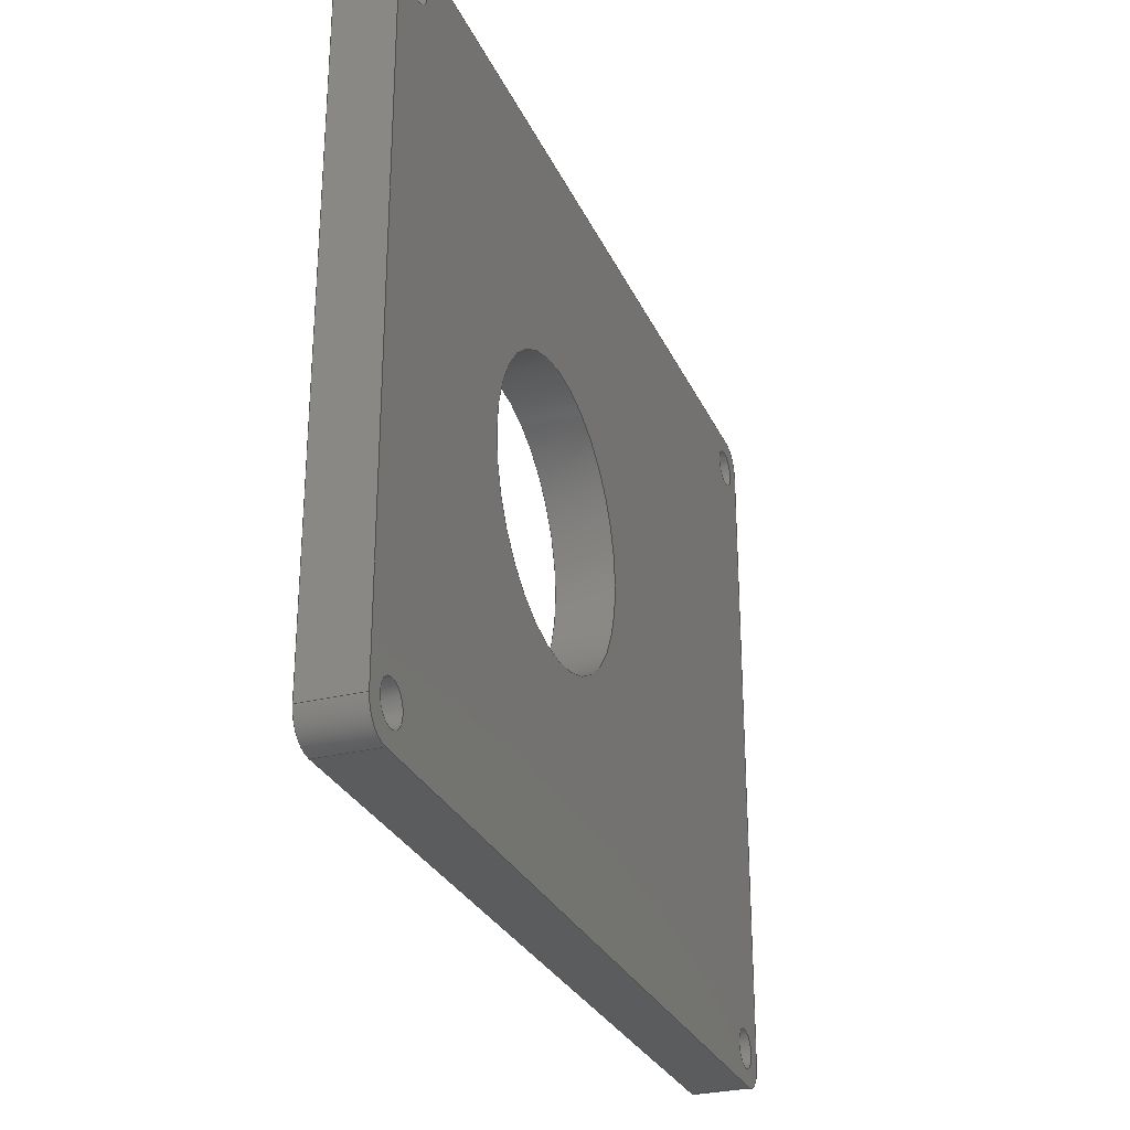
<metadata>
{"format":"step","ext":"step","renderer":"f3d","projection":"perspective","resolution":1024,"background":"white","views":[{"elev":-28.5,"azim":110.7,"up":"+Y"}]}
</metadata>
<code>
ISO-10303-21;
DATA;
#1 = APPLICATION_PROTOCOL_DEFINITION('international standard',
  'automotive_design',2000,#2);
#2 = APPLICATION_CONTEXT(
  'core data for automotive mechanical design processes');
#3 = SHAPE_DEFINITION_REPRESENTATION(#4,#10);
#4 = PRODUCT_DEFINITION_SHAPE('','',#5);
#5 = PRODUCT_DEFINITION('design','',#6,#9);
#6 = PRODUCT_DEFINITION_FORMATION('','',#7);
#7 = PRODUCT('Z-Axis_Lid','Z-Axis_Lid','',(#8));
#8 = PRODUCT_CONTEXT('',#2,'mechanical');
#9 = PRODUCT_DEFINITION_CONTEXT('part definition',#2,'design');
#10 = ADVANCED_BREP_SHAPE_REPRESENTATION('',(#11,#15),#500);
#11 = AXIS2_PLACEMENT_3D('',#12,#13,#14);
#12 = CARTESIAN_POINT('',(0,0,0));
#13 = DIRECTION('',(0,0,1));
#14 = DIRECTION('',(1,0,-0));
#15 = MANIFOLD_SOLID_BREP('',#16);
#16 = CLOSED_SHELL('',(#17,#57,#90,#123,#229,#335,#352,#369,#386,#403,
    #415,#432,#449,#466,#483));
#17 = ADVANCED_FACE('',(#18),#52,.F.);
#18 = FACE_BOUND('',#19,.F.);
#19 = EDGE_LOOP('',(#20,#30,#38,#46));
#20 = ORIENTED_EDGE('',*,*,#21,.T.);
#21 = EDGE_CURVE('',#22,#24,#26,.T.);
#22 = VERTEX_POINT('',#23);
#23 = CARTESIAN_POINT('',(-5.957e-11,2,0));
#24 = VERTEX_POINT('',#25);
#25 = CARTESIAN_POINT('',(-5.957e-11,2,3.98));
#26 = LINE('',#27,#28);
#27 = CARTESIAN_POINT('',(-5.957e-11,2,0));
#28 = VECTOR('',#29,1);
#29 = DIRECTION('',(0,0,1));
#30 = ORIENTED_EDGE('',*,*,#31,.T.);
#31 = EDGE_CURVE('',#24,#32,#34,.T.);
#32 = VERTEX_POINT('',#33);
#33 = CARTESIAN_POINT('',(-5.29e-11,48,3.98));
#34 = LINE('',#35,#36);
#35 = CARTESIAN_POINT('',(-5.29e-11,2,3.98));
#36 = VECTOR('',#37,1);
#37 = DIRECTION('',(0,1,0));
#38 = ORIENTED_EDGE('',*,*,#39,.F.);
#39 = EDGE_CURVE('',#40,#32,#42,.T.);
#40 = VERTEX_POINT('',#41);
#41 = CARTESIAN_POINT('',(-5.29e-11,48,0));
#42 = LINE('',#43,#44);
#43 = CARTESIAN_POINT('',(-5.29e-11,48,0));
#44 = VECTOR('',#45,1);
#45 = DIRECTION('',(0,0,1));
#46 = ORIENTED_EDGE('',*,*,#47,.F.);
#47 = EDGE_CURVE('',#22,#40,#48,.T.);
#48 = LINE('',#49,#50);
#49 = CARTESIAN_POINT('',(-5.29e-11,2,0));
#50 = VECTOR('',#51,1);
#51 = DIRECTION('',(0,1,0));
#52 = PLANE('',#53);
#53 = AXIS2_PLACEMENT_3D('',#54,#55,#56);
#54 = CARTESIAN_POINT('',(-5.29e-11,2,0));
#55 = DIRECTION('',(-1,0,0));
#56 = DIRECTION('',(0,1,0));
#57 = ADVANCED_FACE('',(#58),#85,.T.);
#58 = FACE_BOUND('',#59,.F.);
#59 = EDGE_LOOP('',(#60,#70,#77,#78));
#60 = ORIENTED_EDGE('',*,*,#61,.T.);
#61 = EDGE_CURVE('',#62,#64,#66,.T.);
#62 = VERTEX_POINT('',#63);
#63 = CARTESIAN_POINT('',(-2,3.312e-11,0));
#64 = VERTEX_POINT('',#65);
#65 = CARTESIAN_POINT('',(-2,3.312e-11,3.98));
#66 = LINE('',#67,#68);
#67 = CARTESIAN_POINT('',(-2,3.311e-11,0));
#68 = VECTOR('',#69,1);
#69 = DIRECTION('',(0,0,1));
#70 = ORIENTED_EDGE('',*,*,#71,.T.);
#71 = EDGE_CURVE('',#64,#24,#72,.T.);
#72 = CIRCLE('',#73,2);
#73 = AXIS2_PLACEMENT_3D('',#74,#75,#76);
#74 = CARTESIAN_POINT('',(-2,2,3.98));
#75 = DIRECTION('',(0,0,1));
#76 = DIRECTION('',(1,0,0));
#77 = ORIENTED_EDGE('',*,*,#21,.F.);
#78 = ORIENTED_EDGE('',*,*,#79,.F.);
#79 = EDGE_CURVE('',#62,#22,#80,.T.);
#80 = CIRCLE('',#81,2);
#81 = AXIS2_PLACEMENT_3D('',#82,#83,#84);
#82 = CARTESIAN_POINT('',(-2,2,0));
#83 = DIRECTION('',(0,0,1));
#84 = DIRECTION('',(1,0,0));
#85 = CYLINDRICAL_SURFACE('',#86,2);
#86 = AXIS2_PLACEMENT_3D('',#87,#88,#89);
#87 = CARTESIAN_POINT('',(-2,2,0));
#88 = DIRECTION('',(-0,-0,-1));
#89 = DIRECTION('',(1,0,0));
#90 = ADVANCED_FACE('',(#91),#118,.T.);
#91 = FACE_BOUND('',#92,.F.);
#92 = EDGE_LOOP('',(#93,#94,#103,#111));
#93 = ORIENTED_EDGE('',*,*,#39,.T.);
#94 = ORIENTED_EDGE('',*,*,#95,.T.);
#95 = EDGE_CURVE('',#32,#96,#98,.T.);
#96 = VERTEX_POINT('',#97);
#97 = CARTESIAN_POINT('',(-2,50,3.98));
#98 = CIRCLE('',#99,2);
#99 = AXIS2_PLACEMENT_3D('',#100,#101,#102);
#100 = CARTESIAN_POINT('',(-2,48,3.98));
#101 = DIRECTION('',(0,0,1));
#102 = DIRECTION('',(1,0,0));
#103 = ORIENTED_EDGE('',*,*,#104,.F.);
#104 = EDGE_CURVE('',#105,#96,#107,.T.);
#105 = VERTEX_POINT('',#106);
#106 = CARTESIAN_POINT('',(-2,50,0));
#107 = LINE('',#108,#109);
#108 = CARTESIAN_POINT('',(-2,50,0));
#109 = VECTOR('',#110,1);
#110 = DIRECTION('',(0,0,1));
#111 = ORIENTED_EDGE('',*,*,#112,.F.);
#112 = EDGE_CURVE('',#40,#105,#113,.T.);
#113 = CIRCLE('',#114,2);
#114 = AXIS2_PLACEMENT_3D('',#115,#116,#117);
#115 = CARTESIAN_POINT('',(-2,48,0));
#116 = DIRECTION('',(0,0,1));
#117 = DIRECTION('',(1,0,0));
#118 = CYLINDRICAL_SURFACE('',#119,2);
#119 = AXIS2_PLACEMENT_3D('',#120,#121,#122);
#120 = CARTESIAN_POINT('',(-2,48,0));
#121 = DIRECTION('',(-0,-0,-1));
#122 = DIRECTION('',(1,0,0));
#123 = ADVANCED_FACE('',(#124,#169,#180,#191,#202,#213),#224,.F.);
#124 = FACE_BOUND('',#125,.F.);
#125 = EDGE_LOOP('',(#126,#127,#128,#136,#145,#153,#162,#168));
#126 = ORIENTED_EDGE('',*,*,#47,.T.);
#127 = ORIENTED_EDGE('',*,*,#112,.T.);
#128 = ORIENTED_EDGE('',*,*,#129,.T.);
#129 = EDGE_CURVE('',#105,#130,#132,.T.);
#130 = VERTEX_POINT('',#131);
#131 = CARTESIAN_POINT('',(-60.5,50,0));
#132 = LINE('',#133,#134);
#133 = CARTESIAN_POINT('',(-2,50,0));
#134 = VECTOR('',#135,1);
#135 = DIRECTION('',(-1,0,0));
#136 = ORIENTED_EDGE('',*,*,#137,.T.);
#137 = EDGE_CURVE('',#130,#138,#140,.T.);
#138 = VERTEX_POINT('',#139);
#139 = CARTESIAN_POINT('',(-62.5,48,0));
#140 = CIRCLE('',#141,2);
#141 = AXIS2_PLACEMENT_3D('',#142,#143,#144);
#142 = CARTESIAN_POINT('',(-60.5,48,0));
#143 = DIRECTION('',(0,0,1));
#144 = DIRECTION('',(1,0,0));
#145 = ORIENTED_EDGE('',*,*,#146,.T.);
#146 = EDGE_CURVE('',#138,#147,#149,.T.);
#147 = VERTEX_POINT('',#148);
#148 = CARTESIAN_POINT('',(-62.5,2,0));
#149 = LINE('',#150,#151);
#150 = CARTESIAN_POINT('',(-62.5,48,0));
#151 = VECTOR('',#152,1);
#152 = DIRECTION('',(0,-1,0));
#153 = ORIENTED_EDGE('',*,*,#154,.T.);
#154 = EDGE_CURVE('',#147,#155,#157,.T.);
#155 = VERTEX_POINT('',#156);
#156 = CARTESIAN_POINT('',(-60.5,2.645e-11,0));
#157 = CIRCLE('',#158,2);
#158 = AXIS2_PLACEMENT_3D('',#159,#160,#161);
#159 = CARTESIAN_POINT('',(-60.5,2,0));
#160 = DIRECTION('',(0,0,1));
#161 = DIRECTION('',(1,0,0));
#162 = ORIENTED_EDGE('',*,*,#163,.T.);
#163 = EDGE_CURVE('',#155,#62,#164,.T.);
#164 = LINE('',#165,#166);
#165 = CARTESIAN_POINT('',(-60.5,0,0));
#166 = VECTOR('',#167,1);
#167 = DIRECTION('',(1,0,0));
#168 = ORIENTED_EDGE('',*,*,#79,.T.);
#169 = FACE_BOUND('',#170,.F.);
#170 = EDGE_LOOP('',(#171));
#171 = ORIENTED_EDGE('',*,*,#172,.F.);
#172 = EDGE_CURVE('',#173,#173,#175,.T.);
#173 = VERTEX_POINT('',#174);
#174 = CARTESIAN_POINT('',(-58.65,2.5,0));
#175 = CIRCLE('',#176,1.35);
#176 = AXIS2_PLACEMENT_3D('',#177,#178,#179);
#177 = CARTESIAN_POINT('',(-60,2.5,0));
#178 = DIRECTION('',(0,0,1));
#179 = DIRECTION('',(1,0,-0));
#180 = FACE_BOUND('',#181,.F.);
#181 = EDGE_LOOP('',(#182));
#182 = ORIENTED_EDGE('',*,*,#183,.F.);
#183 = EDGE_CURVE('',#184,#184,#186,.T.);
#184 = VERTEX_POINT('',#185);
#185 = CARTESIAN_POINT('',(-1.15,2.5,0));
#186 = CIRCLE('',#187,1.35);
#187 = AXIS2_PLACEMENT_3D('',#188,#189,#190);
#188 = CARTESIAN_POINT('',(-2.5,2.5,0));
#189 = DIRECTION('',(0,0,1));
#190 = DIRECTION('',(1,0,-0));
#191 = FACE_BOUND('',#192,.F.);
#192 = EDGE_LOOP('',(#193));
#193 = ORIENTED_EDGE('',*,*,#194,.F.);
#194 = EDGE_CURVE('',#195,#195,#197,.T.);
#195 = VERTEX_POINT('',#196);
#196 = CARTESIAN_POINT('',(-58.65,47.5,0));
#197 = CIRCLE('',#198,1.35);
#198 = AXIS2_PLACEMENT_3D('',#199,#200,#201);
#199 = CARTESIAN_POINT('',(-60,47.5,0));
#200 = DIRECTION('',(0,0,1));
#201 = DIRECTION('',(1,0,-0));
#202 = FACE_BOUND('',#203,.F.);
#203 = EDGE_LOOP('',(#204));
#204 = ORIENTED_EDGE('',*,*,#205,.F.);
#205 = EDGE_CURVE('',#206,#206,#208,.T.);
#206 = VERTEX_POINT('',#207);
#207 = CARTESIAN_POINT('',(-15.1,25,0));
#208 = CIRCLE('',#209,9.9);
#209 = AXIS2_PLACEMENT_3D('',#210,#211,#212);
#210 = CARTESIAN_POINT('',(-25,25,0));
#211 = DIRECTION('',(0,0,1));
#212 = DIRECTION('',(1,0,0));
#213 = FACE_BOUND('',#214,.F.);
#214 = EDGE_LOOP('',(#215));
#215 = ORIENTED_EDGE('',*,*,#216,.F.);
#216 = EDGE_CURVE('',#217,#217,#219,.T.);
#217 = VERTEX_POINT('',#218);
#218 = CARTESIAN_POINT('',(-1.15,47.5,0));
#219 = CIRCLE('',#220,1.35);
#220 = AXIS2_PLACEMENT_3D('',#221,#222,#223);
#221 = CARTESIAN_POINT('',(-2.5,47.5,0));
#222 = DIRECTION('',(0,0,1));
#223 = DIRECTION('',(1,0,-0));
#224 = PLANE('',#225);
#225 = AXIS2_PLACEMENT_3D('',#226,#227,#228);
#226 = CARTESIAN_POINT('',(-30.07,25,0));
#227 = DIRECTION('',(0,0,1));
#228 = DIRECTION('',(1,0,0));
#229 = ADVANCED_FACE('',(#230,#275,#286,#297,#308,#319),#330,.T.);
#230 = FACE_BOUND('',#231,.T.);
#231 = EDGE_LOOP('',(#232,#233,#234,#242,#251,#259,#268,#274));
#232 = ORIENTED_EDGE('',*,*,#31,.T.);
#233 = ORIENTED_EDGE('',*,*,#95,.T.);
#234 = ORIENTED_EDGE('',*,*,#235,.T.);
#235 = EDGE_CURVE('',#96,#236,#238,.T.);
#236 = VERTEX_POINT('',#237);
#237 = CARTESIAN_POINT('',(-60.5,50,3.98));
#238 = LINE('',#239,#240);
#239 = CARTESIAN_POINT('',(-2,50,3.98));
#240 = VECTOR('',#241,1);
#241 = DIRECTION('',(-1,0,0));
#242 = ORIENTED_EDGE('',*,*,#243,.T.);
#243 = EDGE_CURVE('',#236,#244,#246,.T.);
#244 = VERTEX_POINT('',#245);
#245 = CARTESIAN_POINT('',(-62.5,48,3.98));
#246 = CIRCLE('',#247,2);
#247 = AXIS2_PLACEMENT_3D('',#248,#249,#250);
#248 = CARTESIAN_POINT('',(-60.5,48,3.98));
#249 = DIRECTION('',(0,0,1));
#250 = DIRECTION('',(1,0,0));
#251 = ORIENTED_EDGE('',*,*,#252,.T.);
#252 = EDGE_CURVE('',#244,#253,#255,.T.);
#253 = VERTEX_POINT('',#254);
#254 = CARTESIAN_POINT('',(-62.5,2,3.98));
#255 = LINE('',#256,#257);
#256 = CARTESIAN_POINT('',(-62.5,48,3.98));
#257 = VECTOR('',#258,1);
#258 = DIRECTION('',(0,-1,0));
#259 = ORIENTED_EDGE('',*,*,#260,.T.);
#260 = EDGE_CURVE('',#253,#261,#263,.T.);
#261 = VERTEX_POINT('',#262);
#262 = CARTESIAN_POINT('',(-60.5,2.645e-11,3.98));
#263 = CIRCLE('',#264,2);
#264 = AXIS2_PLACEMENT_3D('',#265,#266,#267);
#265 = CARTESIAN_POINT('',(-60.5,2,3.98));
#266 = DIRECTION('',(0,0,1));
#267 = DIRECTION('',(1,0,0));
#268 = ORIENTED_EDGE('',*,*,#269,.T.);
#269 = EDGE_CURVE('',#261,#64,#270,.T.);
#270 = LINE('',#271,#272);
#271 = CARTESIAN_POINT('',(-60.5,0,3.98));
#272 = VECTOR('',#273,1);
#273 = DIRECTION('',(1,0,0));
#274 = ORIENTED_EDGE('',*,*,#71,.T.);
#275 = FACE_BOUND('',#276,.T.);
#276 = EDGE_LOOP('',(#277));
#277 = ORIENTED_EDGE('',*,*,#278,.F.);
#278 = EDGE_CURVE('',#279,#279,#281,.T.);
#279 = VERTEX_POINT('',#280);
#280 = CARTESIAN_POINT('',(-58.65,2.5,3.98));
#281 = CIRCLE('',#282,1.35);
#282 = AXIS2_PLACEMENT_3D('',#283,#284,#285);
#283 = CARTESIAN_POINT('',(-60,2.5,3.98));
#284 = DIRECTION('',(0,0,1));
#285 = DIRECTION('',(1,0,0));
#286 = FACE_BOUND('',#287,.T.);
#287 = EDGE_LOOP('',(#288));
#288 = ORIENTED_EDGE('',*,*,#289,.F.);
#289 = EDGE_CURVE('',#290,#290,#292,.T.);
#290 = VERTEX_POINT('',#291);
#291 = CARTESIAN_POINT('',(-1.15,2.5,3.98));
#292 = CIRCLE('',#293,1.35);
#293 = AXIS2_PLACEMENT_3D('',#294,#295,#296);
#294 = CARTESIAN_POINT('',(-2.5,2.5,3.98));
#295 = DIRECTION('',(0,0,1));
#296 = DIRECTION('',(1,0,0));
#297 = FACE_BOUND('',#298,.T.);
#298 = EDGE_LOOP('',(#299));
#299 = ORIENTED_EDGE('',*,*,#300,.F.);
#300 = EDGE_CURVE('',#301,#301,#303,.T.);
#301 = VERTEX_POINT('',#302);
#302 = CARTESIAN_POINT('',(-58.65,47.5,3.98));
#303 = CIRCLE('',#304,1.35);
#304 = AXIS2_PLACEMENT_3D('',#305,#306,#307);
#305 = CARTESIAN_POINT('',(-60,47.5,3.98));
#306 = DIRECTION('',(0,0,1));
#307 = DIRECTION('',(1,0,0));
#308 = FACE_BOUND('',#309,.T.);
#309 = EDGE_LOOP('',(#310));
#310 = ORIENTED_EDGE('',*,*,#311,.F.);
#311 = EDGE_CURVE('',#312,#312,#314,.T.);
#312 = VERTEX_POINT('',#313);
#313 = CARTESIAN_POINT('',(-15.1,25,3.98));
#314 = CIRCLE('',#315,9.9);
#315 = AXIS2_PLACEMENT_3D('',#316,#317,#318);
#316 = CARTESIAN_POINT('',(-25,25,3.98));
#317 = DIRECTION('',(0,0,1));
#318 = DIRECTION('',(1,0,0));
#319 = FACE_BOUND('',#320,.T.);
#320 = EDGE_LOOP('',(#321));
#321 = ORIENTED_EDGE('',*,*,#322,.F.);
#322 = EDGE_CURVE('',#323,#323,#325,.T.);
#323 = VERTEX_POINT('',#324);
#324 = CARTESIAN_POINT('',(-1.15,47.5,3.98));
#325 = CIRCLE('',#326,1.35);
#326 = AXIS2_PLACEMENT_3D('',#327,#328,#329);
#327 = CARTESIAN_POINT('',(-2.5,47.5,3.98));
#328 = DIRECTION('',(0,0,1));
#329 = DIRECTION('',(1,0,0));
#330 = PLANE('',#331);
#331 = AXIS2_PLACEMENT_3D('',#332,#333,#334);
#332 = CARTESIAN_POINT('',(-30.07,25,3.98));
#333 = DIRECTION('',(0,0,1));
#334 = DIRECTION('',(1,0,0));
#335 = ADVANCED_FACE('',(#336),#347,.F.);
#336 = FACE_BOUND('',#337,.F.);
#337 = EDGE_LOOP('',(#338,#344,#345,#346));
#338 = ORIENTED_EDGE('',*,*,#339,.T.);
#339 = EDGE_CURVE('',#155,#261,#340,.T.);
#340 = LINE('',#341,#342);
#341 = CARTESIAN_POINT('',(-60.5,2.645e-11,0));
#342 = VECTOR('',#343,1);
#343 = DIRECTION('',(0,0,1));
#344 = ORIENTED_EDGE('',*,*,#269,.T.);
#345 = ORIENTED_EDGE('',*,*,#61,.F.);
#346 = ORIENTED_EDGE('',*,*,#163,.F.);
#347 = PLANE('',#348);
#348 = AXIS2_PLACEMENT_3D('',#349,#350,#351);
#349 = CARTESIAN_POINT('',(-60.5,0,0));
#350 = DIRECTION('',(0,1,0));
#351 = DIRECTION('',(1,0,0));
#352 = ADVANCED_FACE('',(#353),#364,.F.);
#353 = FACE_BOUND('',#354,.F.);
#354 = EDGE_LOOP('',(#355,#356,#357,#363));
#355 = ORIENTED_EDGE('',*,*,#104,.T.);
#356 = ORIENTED_EDGE('',*,*,#235,.T.);
#357 = ORIENTED_EDGE('',*,*,#358,.F.);
#358 = EDGE_CURVE('',#130,#236,#359,.T.);
#359 = LINE('',#360,#361);
#360 = CARTESIAN_POINT('',(-60.5,50,0));
#361 = VECTOR('',#362,1);
#362 = DIRECTION('',(0,0,1));
#363 = ORIENTED_EDGE('',*,*,#129,.F.);
#364 = PLANE('',#365);
#365 = AXIS2_PLACEMENT_3D('',#366,#367,#368);
#366 = CARTESIAN_POINT('',(-2,50,0));
#367 = DIRECTION('',(0,-1,0));
#368 = DIRECTION('',(-1,0,0));
#369 = ADVANCED_FACE('',(#370),#381,.T.);
#370 = FACE_BOUND('',#371,.F.);
#371 = EDGE_LOOP('',(#372,#378,#379,#380));
#372 = ORIENTED_EDGE('',*,*,#373,.T.);
#373 = EDGE_CURVE('',#147,#253,#374,.T.);
#374 = LINE('',#375,#376);
#375 = CARTESIAN_POINT('',(-62.5,2,0));
#376 = VECTOR('',#377,1);
#377 = DIRECTION('',(0,0,1));
#378 = ORIENTED_EDGE('',*,*,#260,.T.);
#379 = ORIENTED_EDGE('',*,*,#339,.F.);
#380 = ORIENTED_EDGE('',*,*,#154,.F.);
#381 = CYLINDRICAL_SURFACE('',#382,2);
#382 = AXIS2_PLACEMENT_3D('',#383,#384,#385);
#383 = CARTESIAN_POINT('',(-60.5,2,0));
#384 = DIRECTION('',(-0,-0,-1));
#385 = DIRECTION('',(1,0,0));
#386 = ADVANCED_FACE('',(#387),#398,.T.);
#387 = FACE_BOUND('',#388,.F.);
#388 = EDGE_LOOP('',(#389,#390,#391,#397));
#389 = ORIENTED_EDGE('',*,*,#358,.T.);
#390 = ORIENTED_EDGE('',*,*,#243,.T.);
#391 = ORIENTED_EDGE('',*,*,#392,.F.);
#392 = EDGE_CURVE('',#138,#244,#393,.T.);
#393 = LINE('',#394,#395);
#394 = CARTESIAN_POINT('',(-62.5,48,0));
#395 = VECTOR('',#396,1);
#396 = DIRECTION('',(0,0,1));
#397 = ORIENTED_EDGE('',*,*,#137,.F.);
#398 = CYLINDRICAL_SURFACE('',#399,2);
#399 = AXIS2_PLACEMENT_3D('',#400,#401,#402);
#400 = CARTESIAN_POINT('',(-60.5,48,0));
#401 = DIRECTION('',(-0,-0,-1));
#402 = DIRECTION('',(1,0,0));
#403 = ADVANCED_FACE('',(#404),#410,.F.);
#404 = FACE_BOUND('',#405,.F.);
#405 = EDGE_LOOP('',(#406,#407,#408,#409));
#406 = ORIENTED_EDGE('',*,*,#392,.T.);
#407 = ORIENTED_EDGE('',*,*,#252,.T.);
#408 = ORIENTED_EDGE('',*,*,#373,.F.);
#409 = ORIENTED_EDGE('',*,*,#146,.F.);
#410 = PLANE('',#411);
#411 = AXIS2_PLACEMENT_3D('',#412,#413,#414);
#412 = CARTESIAN_POINT('',(-62.5,48,0));
#413 = DIRECTION('',(1,0,0));
#414 = DIRECTION('',(0,-1,0));
#415 = ADVANCED_FACE('',(#416),#427,.F.);
#416 = FACE_BOUND('',#417,.F.);
#417 = EDGE_LOOP('',(#418,#419,#425,#426));
#418 = ORIENTED_EDGE('',*,*,#278,.F.);
#419 = ORIENTED_EDGE('',*,*,#420,.T.);
#420 = EDGE_CURVE('',#279,#173,#421,.T.);
#421 = LINE('',#422,#423);
#422 = CARTESIAN_POINT('',(-58.65,2.5,3.98));
#423 = VECTOR('',#424,1);
#424 = DIRECTION('',(-0,-0,-1));
#425 = ORIENTED_EDGE('',*,*,#172,.T.);
#426 = ORIENTED_EDGE('',*,*,#420,.F.);
#427 = CYLINDRICAL_SURFACE('',#428,1.35);
#428 = AXIS2_PLACEMENT_3D('',#429,#430,#431);
#429 = CARTESIAN_POINT('',(-60,2.5,3.98));
#430 = DIRECTION('',(0,0,1));
#431 = DIRECTION('',(1,0,-0));
#432 = ADVANCED_FACE('',(#433),#444,.F.);
#433 = FACE_BOUND('',#434,.F.);
#434 = EDGE_LOOP('',(#435,#436,#442,#443));
#435 = ORIENTED_EDGE('',*,*,#289,.F.);
#436 = ORIENTED_EDGE('',*,*,#437,.T.);
#437 = EDGE_CURVE('',#290,#184,#438,.T.);
#438 = LINE('',#439,#440);
#439 = CARTESIAN_POINT('',(-1.15,2.5,3.98));
#440 = VECTOR('',#441,1);
#441 = DIRECTION('',(-0,-0,-1));
#442 = ORIENTED_EDGE('',*,*,#183,.T.);
#443 = ORIENTED_EDGE('',*,*,#437,.F.);
#444 = CYLINDRICAL_SURFACE('',#445,1.35);
#445 = AXIS2_PLACEMENT_3D('',#446,#447,#448);
#446 = CARTESIAN_POINT('',(-2.5,2.5,3.98));
#447 = DIRECTION('',(0,0,1));
#448 = DIRECTION('',(1,0,-0));
#449 = ADVANCED_FACE('',(#450),#461,.F.);
#450 = FACE_BOUND('',#451,.F.);
#451 = EDGE_LOOP('',(#452,#453,#459,#460));
#452 = ORIENTED_EDGE('',*,*,#300,.F.);
#453 = ORIENTED_EDGE('',*,*,#454,.T.);
#454 = EDGE_CURVE('',#301,#195,#455,.T.);
#455 = LINE('',#456,#457);
#456 = CARTESIAN_POINT('',(-58.65,47.5,3.98));
#457 = VECTOR('',#458,1);
#458 = DIRECTION('',(-0,-0,-1));
#459 = ORIENTED_EDGE('',*,*,#194,.T.);
#460 = ORIENTED_EDGE('',*,*,#454,.F.);
#461 = CYLINDRICAL_SURFACE('',#462,1.35);
#462 = AXIS2_PLACEMENT_3D('',#463,#464,#465);
#463 = CARTESIAN_POINT('',(-60,47.5,3.98));
#464 = DIRECTION('',(0,0,1));
#465 = DIRECTION('',(1,0,-0));
#466 = ADVANCED_FACE('',(#467),#478,.F.);
#467 = FACE_BOUND('',#468,.T.);
#468 = EDGE_LOOP('',(#469,#475,#476,#477));
#469 = ORIENTED_EDGE('',*,*,#470,.T.);
#470 = EDGE_CURVE('',#206,#312,#471,.T.);
#471 = LINE('',#472,#473);
#472 = CARTESIAN_POINT('',(-15.1,25,0));
#473 = VECTOR('',#474,1);
#474 = DIRECTION('',(0,0,1));
#475 = ORIENTED_EDGE('',*,*,#311,.T.);
#476 = ORIENTED_EDGE('',*,*,#470,.F.);
#477 = ORIENTED_EDGE('',*,*,#205,.F.);
#478 = CYLINDRICAL_SURFACE('',#479,9.9);
#479 = AXIS2_PLACEMENT_3D('',#480,#481,#482);
#480 = CARTESIAN_POINT('',(-25,25,0));
#481 = DIRECTION('',(-0,-0,-1));
#482 = DIRECTION('',(1,0,0));
#483 = ADVANCED_FACE('',(#484),#495,.F.);
#484 = FACE_BOUND('',#485,.F.);
#485 = EDGE_LOOP('',(#486,#487,#493,#494));
#486 = ORIENTED_EDGE('',*,*,#322,.F.);
#487 = ORIENTED_EDGE('',*,*,#488,.T.);
#488 = EDGE_CURVE('',#323,#217,#489,.T.);
#489 = LINE('',#490,#491);
#490 = CARTESIAN_POINT('',(-1.15,47.5,3.98));
#491 = VECTOR('',#492,1);
#492 = DIRECTION('',(-0,-0,-1));
#493 = ORIENTED_EDGE('',*,*,#216,.T.);
#494 = ORIENTED_EDGE('',*,*,#488,.F.);
#495 = CYLINDRICAL_SURFACE('',#496,1.35);
#496 = AXIS2_PLACEMENT_3D('',#497,#498,#499);
#497 = CARTESIAN_POINT('',(-2.5,47.5,3.98));
#498 = DIRECTION('',(0,0,1));
#499 = DIRECTION('',(1,0,-0));
#500 = ( GEOMETRIC_REPRESENTATION_CONTEXT(3) 
GLOBAL_UNCERTAINTY_ASSIGNED_CONTEXT((#504)) GLOBAL_UNIT_ASSIGNED_CONTEXT
((#501,#502,#503)) REPRESENTATION_CONTEXT('Context #1',
  '3D Context with UNIT and UNCERTAINTY') );
#501 = ( LENGTH_UNIT() NAMED_UNIT(*) SI_UNIT(.MILLI.,.METRE.) );
#502 = ( NAMED_UNIT(*) PLANE_ANGLE_UNIT() SI_UNIT($,.RADIAN.) );
#503 = ( NAMED_UNIT(*) SI_UNIT($,.STERADIAN.) SOLID_ANGLE_UNIT() );
#504 = UNCERTAINTY_MEASURE_WITH_UNIT(LENGTH_MEASURE(1e-07),#501,
  'distance_accuracy_value','confusion accuracy');
#505 = PRODUCT_RELATED_PRODUCT_CATEGORY('part',$,(#7));
#506 = MECHANICAL_DESIGN_GEOMETRIC_PRESENTATION_REPRESENTATION('',(#507)
  ,#500);
#507 = STYLED_ITEM('color',(#508),#15);
#508 = PRESENTATION_STYLE_ASSIGNMENT((#509,#515));
#509 = SURFACE_STYLE_USAGE(.BOTH.,#510);
#510 = SURFACE_SIDE_STYLE('',(#511));
#511 = SURFACE_STYLE_FILL_AREA(#512);
#512 = FILL_AREA_STYLE('',(#513));
#513 = FILL_AREA_STYLE_COLOUR('',#514);
#514 = COLOUR_RGB('',0.3569,0.3961,0.4745);
#515 = CURVE_STYLE('',#516,POSITIVE_LENGTH_MEASURE(0.1),#517);
#516 = DRAUGHTING_PRE_DEFINED_CURVE_FONT('continuous');
#517 = COLOUR_RGB('',0.09804,0.09804,
  0.09804);
ENDSEC;
END-ISO-10303-21;

</code>
